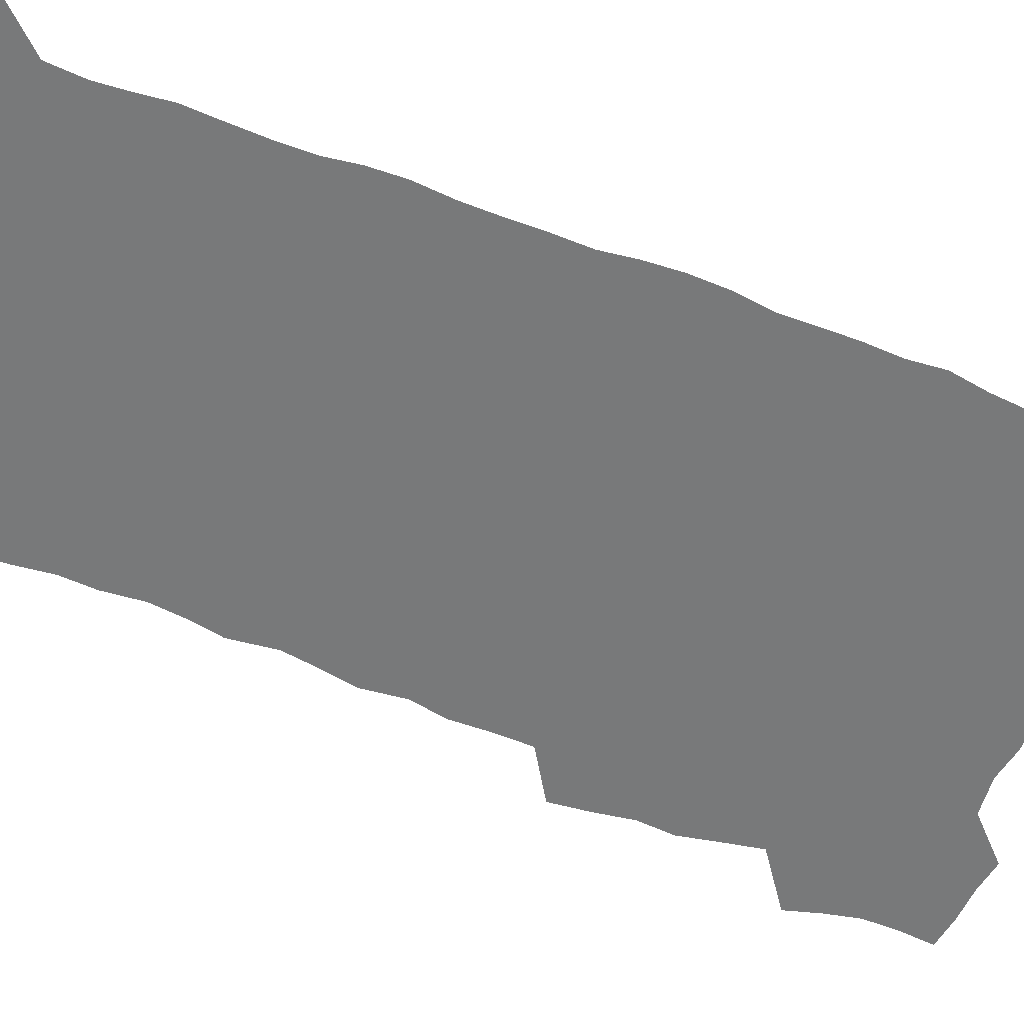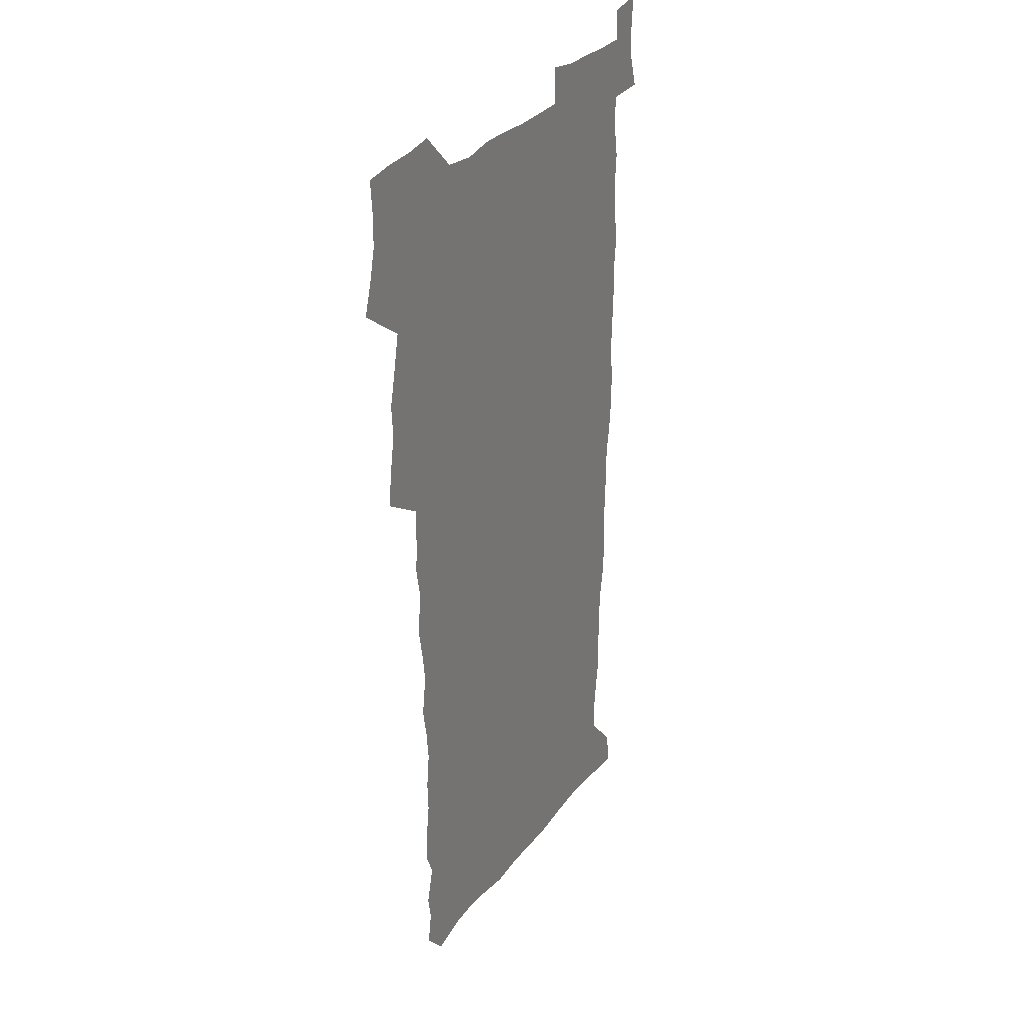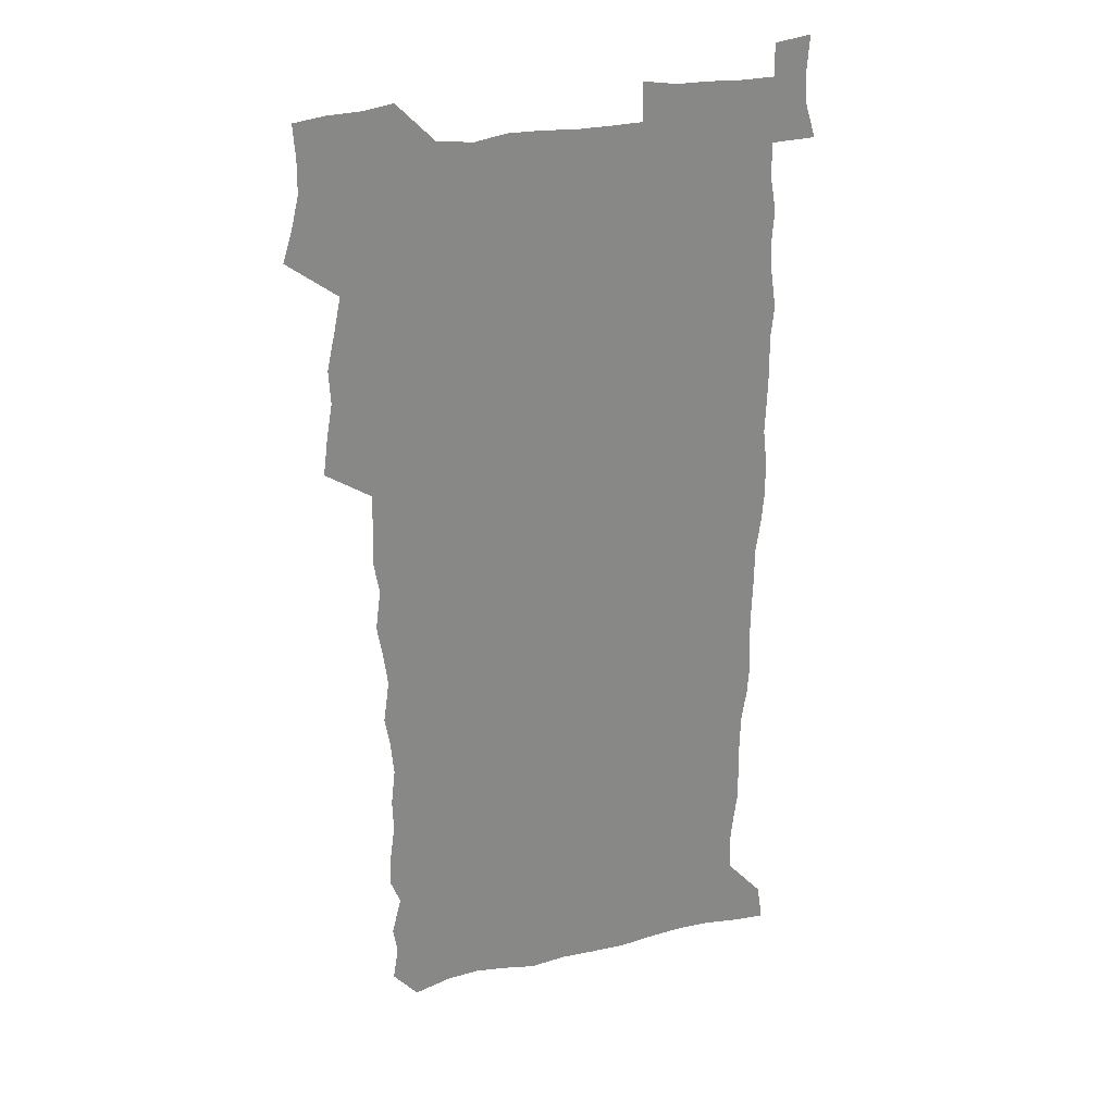
<metadata>
{"format":"obj","ext":"obj","renderer":"f3d","projection":"perspective","resolution":1024,"background":"white","views":[{"elev":-57.7,"azim":67.2,"up":"+Z"},{"elev":30.9,"azim":-59.3,"up":"+Y"},{"elev":27.2,"azim":-19.5,"up":"+Y"}]}
</metadata>
<code>
v 457.7 526.8 0
v 462 541 0
v 465.4 555.4 0
v 465.5 569.9 0
v 464.4 585 0
v 470 429.1 0
v 472 445.4 0
v 474.8 461.8 0
v 474 477.2 0
v 477.5 493.4 0
v 480.8 509.6 0
v 481 524.3 0
v 478.2 539.8 0
v 483.4 553.7 0
v 481.3 569.2 0
v 478.6 586.9 0
v 491.5 153.1 0
v 494 168.2 0
v 492 180.4 0
v 496.3 197.7 0
v 491.9 209 0
v 492.5 223.8 0
v 494.7 240 0
v 494.1 254.6 0
v 496 271.4 0
v 494.6 286.3 0
v 492.2 300.5 0
v 494.8 319.8 0
v 492.9 334.8 0
v 490.3 349.7 0
v 492.6 367.9 0
v 489.9 383.2 0
v 490.7 399.8 0
v 490.6 415.8 0
v 493.6 432.9 0
v 493.2 448.1 0
v 495.2 463.8 0
v 495.4 478.8 0
v 495.3 493.9 0
v 497.7 509.4 0
v 497.5 524.3 0
v 498.3 538.9 0
v 497.2 554.4 0
v 495.5 570.2 0
v 493.1 587.3 0
v 503 140 0
v 509.6 159.4 0
v 513.7 176.5 0
v 512 189.1 0
v 513.6 204.8 0
v 514 219.7 0
v 516.4 236.3 0
v 516.9 251.5 0
v 516.3 265.9 0
v 514.7 279.7 0
v 513.9 294.6 0
v 510.8 308.2 0
v 511.4 324.6 0
v 511.7 340.9 0
v 511 356.4 0
v 511.2 372.5 0
v 512.4 388.9 0
v 512.6 404.1 0
v 509.3 418.6 0
v 510.7 434.5 0
v 512.2 450.1 0
v 512.1 464.8 0
v 510.4 479.4 0
v 512.7 494.5 0
v 513.3 509.4 0
v 514.1 523.9 0
v 513.4 538.8 0
v 512 554.3 0
v 510.2 570.2 0
v 507.1 589.3 0
v 519.8 144.4 0
v 524.3 161.6 0
v 528.9 180.6 0
v 528.1 193.8 0
v 530.1 210.3 0
v 531.5 226.2 0
v 531.9 241 0
v 532.2 256 0
v 531.8 270.6 0
v 531 284.9 0
v 530.1 299.6 0
v 529.8 314.8 0
v 529.7 330.2 0
v 529.1 345.3 0
v 528.3 360.2 0
v 528.1 375.6 0
v 528.3 390.9 0
v 528 406.1 0
v 527.3 421 0
v 527.5 436.1 0
v 526.9 450.7 0
v 527.4 465.5 0
v 530.1 480.8 0
v 529.1 495 0
v 529.1 509.4 0
v 529 523.8 0
v 529.1 538.2 0
v 527.5 553.6 0
v 524.3 571.8 0
v 534.8 145.3 0
v 539.6 164.2 0
v 542.5 181.9 0
v 545.7 200.4 0
v 546.2 215.3 0
v 546.7 230.2 0
v 546.8 244.7 0
v 546.4 258.9 0
v 545.9 273.2 0
v 545.7 288.1 0
v 545.1 302.7 0
v 545.3 318.3 0
v 544.3 332.3 0
v 544 347.3 0
v 543.5 362.1 0
v 544.1 378 0
v 543.2 392.3 0
v 544.6 408.4 0
v 543.8 422.7 0
v 544 437.5 0
v 544.4 452.2 0
v 544.4 466.7 0
v 544.2 481 0
v 544.1 495.3 0
v 544.1 509.5 0
v 543.6 523.7 0
v 544.7 537.5 0
v 542.2 554 0
v 540.6 569.9 0
v 549.1 143.3 0
v 553.3 162.6 0
v 557.3 184.3 0
v 559.6 202.9 0
v 560 217.3 0
v 560.8 232.8 0
v 560.5 246.5 0
v 560.5 261.2 0
v 560.2 275.6 0
v 559.5 289.8 0
v 559.7 305.3 0
v 558.9 319.2 0
v 558.9 334.3 0
v 558.6 349 0
v 557.7 362.8 0
v 558.4 379 0
v 558.3 393.7 0
v 558.9 409 0
v 558.7 423.5 0
v 558.4 437.8 0
v 558.9 452.6 0
v 558.9 466.9 0
v 558.8 481.2 0
v 558.7 495.5 0
v 558.7 509.6 0
v 558.4 523.7 0
v 558.7 537.5 0
v 557.4 552.9 0
v 554.8 572.2 0
v 563.8 140.6 0
v 569.3 166.6 0
v 571 183.8 0
v 572.6 202.3 0
v 574.2 220.7 0
v 574.4 234.4 0
v 574 247.8 0
v 574 262.2 0
v 573.9 277.1 0
v 573.7 291.7 0
v 573.5 306.4 0
v 573.5 321.5 0
v 573.1 335.8 0
v 572.1 349.5 0
v 573.3 366 0
v 573.5 380.9 0
v 573.2 395 0
v 573.3 409.6 0
v 573.1 424 0
v 573.2 438.4 0
v 573.6 453.1 0
v 573 467.3 0
v 573.1 481.5 0
v 573.4 495.7 0
v 573.2 509.8 0
v 573 523.9 0
v 572.7 538.3 0
v 571.8 553.8 0
v 569.9 572 0
v 580.5 142.2 0
v 584 167.4 0
v 585.4 185.4 0
v 586.3 203 0
v 587 218.8 0
v 587.3 234.8 0
v 587.4 248.6 0
v 587.4 262.3 0
v 587.6 278.7 0
v 587.2 292 0
v 587.2 307.4 0
v 587.1 321.7 0
v 587.3 337.2 0
v 587 351.4 0
v 587.2 366.3 0
v 587.1 380.4 0
v 587.4 395.4 0
v 587.3 409.7 0
v 587.3 424.2 0
v 587.3 438.4 0
v 587.3 453.2 0
v 587.6 467.5 0
v 587.4 481.6 0
v 587.4 495.8 0
v 587.6 509.9 0
v 587.4 524.1 0
v 587.1 538.4 0
v 586.4 553.9 0
v 585.4 571 0
v 596.7 141.6 0
v 598.4 165.9 0
v 599.5 187 0
v 599.9 202.7 0
v 600.1 218.2 0
v 599.9 235.2 0
v 600.8 247.4 0
v 600.8 262 0
v 600.8 278.4 0
v 600.7 292.5 0
v 600.8 306.7 0
v 600.8 321.4 0
v 600.8 338.2 0
v 600.8 351.5 0
v 601.2 367 0
v 601.2 381.3 0
v 601.4 395.3 0
v 601.3 409.8 0
v 601.4 424.1 0
v 601.4 438.4 0
v 601.5 453.4 0
v 601.6 467.5 0
v 601.7 481.7 0
v 601.6 495.9 0
v 601.7 510.1 0
v 601.7 524.1 0
v 601.5 538 0
v 601 555 0
v 600.5 571 0
v 612.9 141.4 0
v 613.1 163.4 0
v 613.3 185.5 0
v 613.4 203.2 0
v 613.6 217.4 0
v 613.7 232.9 0
v 613.9 248.6 0
v 614.1 261.7 0
v 614 278.5 0
v 614.1 292.5 0
v 614.5 306.4 0
v 614.5 321.6 0
v 614.6 336.8 0
v 614.7 352.4 0
v 615 366.4 0
v 615.4 380.3 0
v 615.3 395.4 0
v 615.5 409.5 0
v 615.6 423.9 0
v 615.5 438.8 0
v 615.7 453.1 0
v 615.8 467.5 0
v 615.9 481.7 0
v 616.3 496.1 0
v 616 510.5 0
v 616 524.7 0
v 615.7 538.9 0
v 615.8 554.1 0
v 615.5 571.3 0
v 615.3 588.7 0
v 628.9 143.2 0
v 627.7 167.8 0
v 627.7 183 0
v 626.6 202.9 0
v 627 216.9 0
v 627.6 231 0
v 627.4 247 0
v 627.4 262.4 0
v 627.7 276.8 0
v 628.2 290.6 0
v 628.3 305.6 0
v 628.4 320.8 0
v 628.3 336.5 0
v 628.3 351.5 0
v 628.7 365.8 0
v 629.4 379.9 0
v 629.6 394.6 0
v 629.6 409.2 0
v 630 423.5 0
v 630.8 437.6 0
v 630 453 0
v 629.9 467.3 0
v 630.3 481.6 0
v 630.6 496.1 0
v 630.6 510.6 0
v 630.5 524.9 0
v 630.4 539.4 0
v 630.5 554.1 0
v 630.8 569.6 0
v 630.9 586.2 0
v 644.5 144.3 0
v 642 166.6 0
v 641.6 182.5 0
v 641.2 198.9 0
v 641.3 214 0
v 641.4 229.1 0
v 641 245.1 0
v 642.7 258.4 0
v 641.8 274.9 0
v 641.2 291.1 0
v 641.8 305 0
v 642.8 319 0
v 642.8 334.3 0
v 644.5 348.2 0
v 643.3 364.2 0
v 644.4 378.3 0
v 645.5 392.6 0
v 644.7 408 0
v 644.7 422.8 0
v 645 437.5 0
v 644.5 452.5 0
v 646.1 466.8 0
v 645.1 481.6 0
v 645.6 496 0
v 645.6 510.6 0
v 645.6 525.2 0
v 645.3 539.8 0
v 645.4 554.6 0
v 645.5 569.4 0
v 645.8 586 0
v 659.7 143.9 0
v 655.6 166.6 0
v 656 180.4 0
v 656.2 195.1 0
v 655.6 211.2 0
v 655.3 226.8 0
v 656 241.3 0
v 656.7 256 0
v 656.6 271.6 0
v 657.6 286.2 0
v 658.2 300.9 0
v 657.1 317 0
v 659.3 330.7 0
v 660.1 345.4 0
v 658.3 362.1 0
v 660 376.2 0
v 660.9 391 0
v 660 406.6 0
v 660.2 421.5 0
v 661.2 436.2 0
v 660.9 451.2 0
v 662.3 465.9 0
v 661.2 481.1 0
v 661 495.8 0
v 661.1 510.5 0
v 662.1 525.5 0
v 661.1 540.4 0
v 660.7 555.3 0
v 660.3 569.7 0
v 660.7 585.2 0
v 675.4 141.9 0
v 671.8 161.7 0
v 671 176.9 0
v 670.3 192.4 0
v 671.7 206 0
v 673.6 219.6 0
v 673.3 235.1 0
v 673.2 250.6 0
v 673.7 265.7 0
v 676 279.7 0
v 677 294.6 0
v 676.1 310.9 0
v 676.3 326.4 0
v 676.9 341.7 0
v 677 357.5 0
v 679.2 372.1 0
v 680.5 387 0
v 680.4 402.7 0
v 678.7 419 0
v 679.3 434.1 0
v 679.8 449.4 0
v 679.5 464.8 0
v 681.1 479.8 0
v 678.9 495.4 0
v 677.9 510.5 0
v 678.9 525.5 0
v 676.2 541.4 0
v 676.3 556.4 0
v 675.5 570.6 0
v 675.5 585.4 0
v 675.4 599.9 0
v 690.1 141 0
v 687.6 158.2 0
v 696.1 556.8 0
v 691.4 572.1 0
v 690.6 586.3 0
v 691.8 602.2 0
f 11 12 1
f 1 12 2
f 12 13 2
f 2 13 3
f 13 14 3
f 3 14 4
f 14 15 4
f 4 15 5
f 15 16 5
f 34 35 6
f 6 35 7
f 35 36 7
f 7 36 8
f 36 37 8
f 8 37 9
f 37 38 9
f 9 38 10
f 38 39 10
f 10 39 11
f 39 40 11
f 11 40 12
f 40 41 12
f 12 41 13
f 41 42 13
f 13 42 14
f 42 43 14
f 14 43 15
f 43 44 15
f 15 44 16
f 44 45 16
f 46 47 17
f 17 47 18
f 47 48 18
f 18 48 19
f 48 49 19
f 19 49 20
f 49 50 20
f 20 50 21
f 50 51 21
f 21 51 22
f 51 52 22
f 22 52 23
f 52 53 23
f 23 53 24
f 53 54 24
f 24 54 25
f 54 55 25
f 25 55 26
f 55 56 26
f 26 56 27
f 56 57 27
f 27 57 28
f 57 58 28
f 28 58 29
f 58 59 29
f 29 59 30
f 59 60 30
f 30 60 31
f 60 61 31
f 31 61 32
f 61 62 32
f 32 62 33
f 62 63 33
f 33 63 34
f 63 64 34
f 34 64 35
f 64 65 35
f 35 65 36
f 65 66 36
f 36 66 37
f 66 67 37
f 37 67 38
f 67 68 38
f 38 68 39
f 68 69 39
f 39 69 40
f 69 70 40
f 40 70 41
f 70 71 41
f 41 71 42
f 71 72 42
f 42 72 43
f 72 73 43
f 43 73 44
f 73 74 44
f 44 74 45
f 74 75 45
f 46 76 47
f 76 77 47
f 47 77 48
f 77 78 48
f 48 78 49
f 78 79 49
f 49 79 50
f 79 80 50
f 50 80 51
f 80 81 51
f 51 81 52
f 81 82 52
f 52 82 53
f 82 83 53
f 53 83 54
f 83 84 54
f 54 84 55
f 84 85 55
f 55 85 56
f 85 86 56
f 56 86 57
f 86 87 57
f 57 87 58
f 87 88 58
f 58 88 59
f 88 89 59
f 59 89 60
f 89 90 60
f 60 90 61
f 90 91 61
f 61 91 62
f 91 92 62
f 62 92 63
f 92 93 63
f 63 93 64
f 93 94 64
f 64 94 65
f 94 95 65
f 65 95 66
f 95 96 66
f 66 96 67
f 96 97 67
f 67 97 68
f 97 98 68
f 68 98 69
f 98 99 69
f 69 99 70
f 99 100 70
f 70 100 71
f 100 101 71
f 71 101 72
f 101 102 72
f 72 102 73
f 102 103 73
f 73 103 74
f 103 104 74
f 74 104 75
f 76 105 77
f 105 106 77
f 77 106 78
f 106 107 78
f 78 107 79
f 107 108 79
f 79 108 80
f 108 109 80
f 80 109 81
f 109 110 81
f 81 110 82
f 110 111 82
f 82 111 83
f 111 112 83
f 83 112 84
f 112 113 84
f 84 113 85
f 113 114 85
f 85 114 86
f 114 115 86
f 86 115 87
f 115 116 87
f 87 116 88
f 116 117 88
f 88 117 89
f 117 118 89
f 89 118 90
f 118 119 90
f 90 119 91
f 119 120 91
f 91 120 92
f 120 121 92
f 92 121 93
f 121 122 93
f 93 122 94
f 122 123 94
f 94 123 95
f 123 124 95
f 95 124 96
f 124 125 96
f 96 125 97
f 125 126 97
f 97 126 98
f 126 127 98
f 98 127 99
f 127 128 99
f 99 128 100
f 128 129 100
f 100 129 101
f 129 130 101
f 101 130 102
f 130 131 102
f 102 131 103
f 131 132 103
f 103 132 104
f 132 133 104
f 105 134 106
f 134 135 106
f 106 135 107
f 135 136 107
f 107 136 108
f 136 137 108
f 108 137 109
f 137 138 109
f 109 138 110
f 138 139 110
f 110 139 111
f 139 140 111
f 111 140 112
f 140 141 112
f 112 141 113
f 141 142 113
f 113 142 114
f 142 143 114
f 114 143 115
f 143 144 115
f 115 144 116
f 144 145 116
f 116 145 117
f 145 146 117
f 117 146 118
f 146 147 118
f 118 147 119
f 147 148 119
f 119 148 120
f 148 149 120
f 120 149 121
f 149 150 121
f 121 150 122
f 150 151 122
f 122 151 123
f 151 152 123
f 123 152 124
f 152 153 124
f 124 153 125
f 153 154 125
f 125 154 126
f 154 155 126
f 126 155 127
f 155 156 127
f 127 156 128
f 156 157 128
f 128 157 129
f 157 158 129
f 129 158 130
f 158 159 130
f 130 159 131
f 159 160 131
f 131 160 132
f 160 161 132
f 132 161 133
f 161 162 133
f 134 163 135
f 163 164 135
f 135 164 136
f 164 165 136
f 136 165 137
f 165 166 137
f 137 166 138
f 166 167 138
f 138 167 139
f 167 168 139
f 139 168 140
f 168 169 140
f 140 169 141
f 169 170 141
f 141 170 142
f 170 171 142
f 142 171 143
f 171 172 143
f 143 172 144
f 172 173 144
f 144 173 145
f 173 174 145
f 145 174 146
f 174 175 146
f 146 175 147
f 175 176 147
f 147 176 148
f 176 177 148
f 148 177 149
f 177 178 149
f 149 178 150
f 178 179 150
f 150 179 151
f 179 180 151
f 151 180 152
f 180 181 152
f 152 181 153
f 181 182 153
f 153 182 154
f 182 183 154
f 154 183 155
f 183 184 155
f 155 184 156
f 184 185 156
f 156 185 157
f 185 186 157
f 157 186 158
f 186 187 158
f 158 187 159
f 187 188 159
f 159 188 160
f 188 189 160
f 160 189 161
f 189 190 161
f 161 190 162
f 190 191 162
f 163 192 164
f 192 193 164
f 164 193 165
f 193 194 165
f 165 194 166
f 194 195 166
f 166 195 167
f 195 196 167
f 167 196 168
f 196 197 168
f 168 197 169
f 197 198 169
f 169 198 170
f 198 199 170
f 170 199 171
f 199 200 171
f 171 200 172
f 200 201 172
f 172 201 173
f 201 202 173
f 173 202 174
f 202 203 174
f 174 203 175
f 203 204 175
f 175 204 176
f 204 205 176
f 176 205 177
f 205 206 177
f 177 206 178
f 206 207 178
f 178 207 179
f 207 208 179
f 179 208 180
f 208 209 180
f 180 209 181
f 209 210 181
f 181 210 182
f 210 211 182
f 182 211 183
f 211 212 183
f 183 212 184
f 212 213 184
f 184 213 185
f 213 214 185
f 185 214 186
f 214 215 186
f 186 215 187
f 215 216 187
f 187 216 188
f 216 217 188
f 188 217 189
f 217 218 189
f 189 218 190
f 218 219 190
f 190 219 191
f 219 220 191
f 192 221 193
f 221 222 193
f 193 222 194
f 222 223 194
f 194 223 195
f 223 224 195
f 195 224 196
f 224 225 196
f 196 225 197
f 225 226 197
f 197 226 198
f 226 227 198
f 198 227 199
f 227 228 199
f 199 228 200
f 228 229 200
f 200 229 201
f 229 230 201
f 201 230 202
f 230 231 202
f 202 231 203
f 231 232 203
f 203 232 204
f 232 233 204
f 204 233 205
f 233 234 205
f 205 234 206
f 234 235 206
f 206 235 207
f 235 236 207
f 207 236 208
f 236 237 208
f 208 237 209
f 237 238 209
f 209 238 210
f 238 239 210
f 210 239 211
f 239 240 211
f 211 240 212
f 240 241 212
f 212 241 213
f 241 242 213
f 213 242 214
f 242 243 214
f 214 243 215
f 243 244 215
f 215 244 216
f 244 245 216
f 216 245 217
f 245 246 217
f 217 246 218
f 246 247 218
f 218 247 219
f 247 248 219
f 219 248 220
f 248 249 220
f 221 250 222
f 250 251 222
f 222 251 223
f 251 252 223
f 223 252 224
f 252 253 224
f 224 253 225
f 253 254 225
f 225 254 226
f 254 255 226
f 226 255 227
f 255 256 227
f 227 256 228
f 256 257 228
f 228 257 229
f 257 258 229
f 229 258 230
f 258 259 230
f 230 259 231
f 259 260 231
f 231 260 232
f 260 261 232
f 232 261 233
f 261 262 233
f 233 262 234
f 262 263 234
f 234 263 235
f 263 264 235
f 235 264 236
f 264 265 236
f 236 265 237
f 265 266 237
f 237 266 238
f 266 267 238
f 238 267 239
f 267 268 239
f 239 268 240
f 268 269 240
f 240 269 241
f 269 270 241
f 241 270 242
f 270 271 242
f 242 271 243
f 271 272 243
f 243 272 244
f 272 273 244
f 244 273 245
f 273 274 245
f 245 274 246
f 274 275 246
f 246 275 247
f 275 276 247
f 247 276 248
f 276 277 248
f 248 277 249
f 277 278 249
f 250 280 251
f 280 281 251
f 251 281 252
f 281 282 252
f 252 282 253
f 282 283 253
f 253 283 254
f 283 284 254
f 254 284 255
f 284 285 255
f 255 285 256
f 285 286 256
f 256 286 257
f 286 287 257
f 257 287 258
f 287 288 258
f 258 288 259
f 288 289 259
f 259 289 260
f 289 290 260
f 260 290 261
f 290 291 261
f 261 291 262
f 291 292 262
f 262 292 263
f 292 293 263
f 263 293 264
f 293 294 264
f 264 294 265
f 294 295 265
f 265 295 266
f 295 296 266
f 266 296 267
f 296 297 267
f 267 297 268
f 297 298 268
f 268 298 269
f 298 299 269
f 269 299 270
f 299 300 270
f 270 300 271
f 300 301 271
f 271 301 272
f 301 302 272
f 272 302 273
f 302 303 273
f 273 303 274
f 303 304 274
f 274 304 275
f 304 305 275
f 275 305 276
f 305 306 276
f 276 306 277
f 306 307 277
f 277 307 278
f 307 308 278
f 278 308 279
f 308 309 279
f 280 310 281
f 310 311 281
f 281 311 282
f 311 312 282
f 282 312 283
f 312 313 283
f 283 313 284
f 313 314 284
f 284 314 285
f 314 315 285
f 285 315 286
f 315 316 286
f 286 316 287
f 316 317 287
f 287 317 288
f 317 318 288
f 288 318 289
f 318 319 289
f 289 319 290
f 319 320 290
f 290 320 291
f 320 321 291
f 291 321 292
f 321 322 292
f 292 322 293
f 322 323 293
f 293 323 294
f 323 324 294
f 294 324 295
f 324 325 295
f 295 325 296
f 325 326 296
f 296 326 297
f 326 327 297
f 297 327 298
f 327 328 298
f 298 328 299
f 328 329 299
f 299 329 300
f 329 330 300
f 300 330 301
f 330 331 301
f 301 331 302
f 331 332 302
f 302 332 303
f 332 333 303
f 303 333 304
f 333 334 304
f 304 334 305
f 334 335 305
f 305 335 306
f 335 336 306
f 306 336 307
f 336 337 307
f 307 337 308
f 337 338 308
f 308 338 309
f 338 339 309
f 310 340 311
f 340 341 311
f 311 341 312
f 341 342 312
f 312 342 313
f 342 343 313
f 313 343 314
f 343 344 314
f 314 344 315
f 344 345 315
f 315 345 316
f 345 346 316
f 316 346 317
f 346 347 317
f 317 347 318
f 347 348 318
f 318 348 319
f 348 349 319
f 319 349 320
f 349 350 320
f 320 350 321
f 350 351 321
f 321 351 322
f 351 352 322
f 322 352 323
f 352 353 323
f 323 353 324
f 353 354 324
f 324 354 325
f 354 355 325
f 325 355 326
f 355 356 326
f 326 356 327
f 356 357 327
f 327 357 328
f 357 358 328
f 328 358 329
f 358 359 329
f 329 359 330
f 359 360 330
f 330 360 331
f 360 361 331
f 331 361 332
f 361 362 332
f 332 362 333
f 362 363 333
f 333 363 334
f 363 364 334
f 334 364 335
f 364 365 335
f 335 365 336
f 365 366 336
f 336 366 337
f 366 367 337
f 337 367 338
f 367 368 338
f 338 368 339
f 368 369 339
f 340 370 341
f 370 371 341
f 341 371 342
f 371 372 342
f 342 372 343
f 372 373 343
f 343 373 344
f 373 374 344
f 344 374 345
f 374 375 345
f 345 375 346
f 375 376 346
f 346 376 347
f 376 377 347
f 347 377 348
f 377 378 348
f 348 378 349
f 378 379 349
f 349 379 350
f 379 380 350
f 350 380 351
f 380 381 351
f 351 381 352
f 381 382 352
f 352 382 353
f 382 383 353
f 353 383 354
f 383 384 354
f 354 384 355
f 384 385 355
f 355 385 356
f 385 386 356
f 356 386 357
f 386 387 357
f 357 387 358
f 387 388 358
f 358 388 359
f 388 389 359
f 359 389 360
f 389 390 360
f 360 390 361
f 390 391 361
f 361 391 362
f 391 392 362
f 362 392 363
f 392 393 363
f 363 393 364
f 393 394 364
f 364 394 365
f 394 395 365
f 365 395 366
f 395 396 366
f 366 396 367
f 396 397 367
f 367 397 368
f 397 398 368
f 368 398 369
f 398 399 369
f 370 401 371
f 401 402 371
f 371 402 372
f 397 403 398
f 403 404 398
f 398 404 399
f 404 405 399
f 399 405 400
f 405 406 400

</code>
